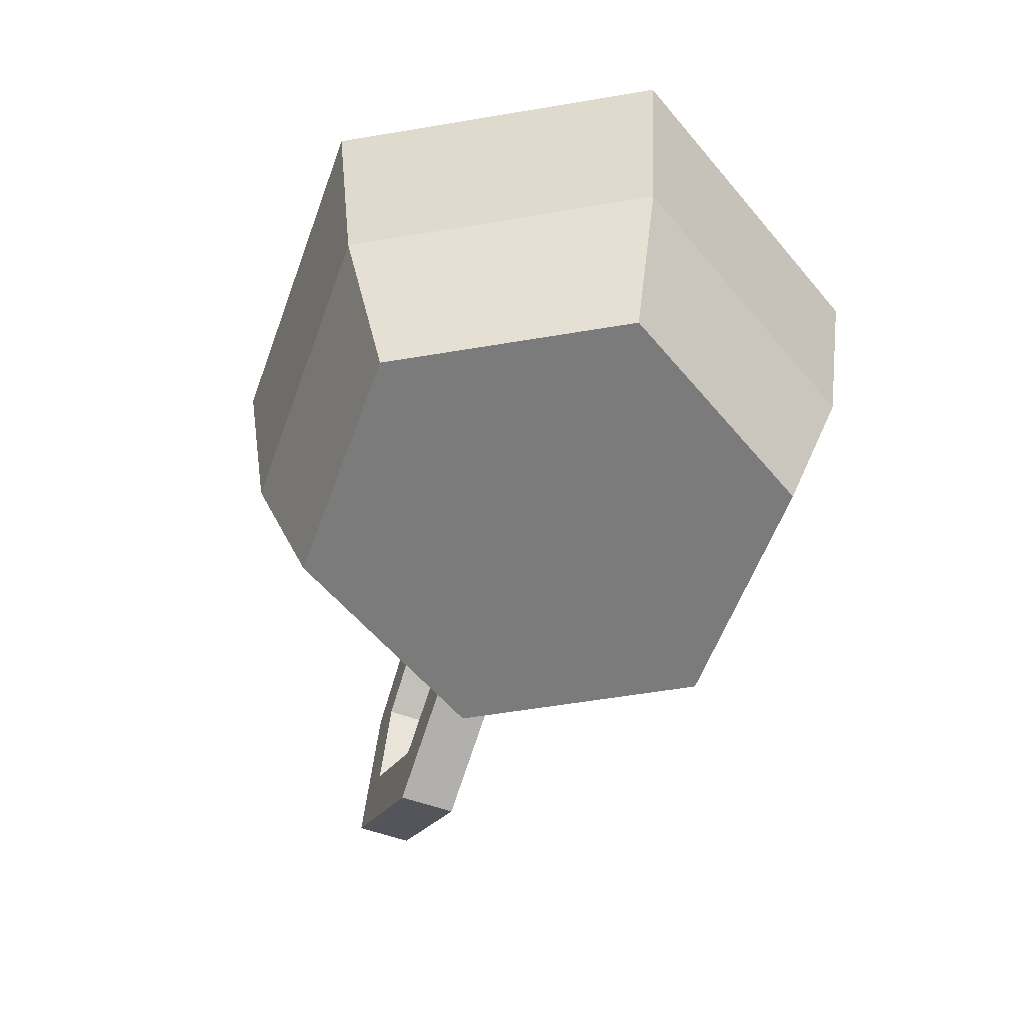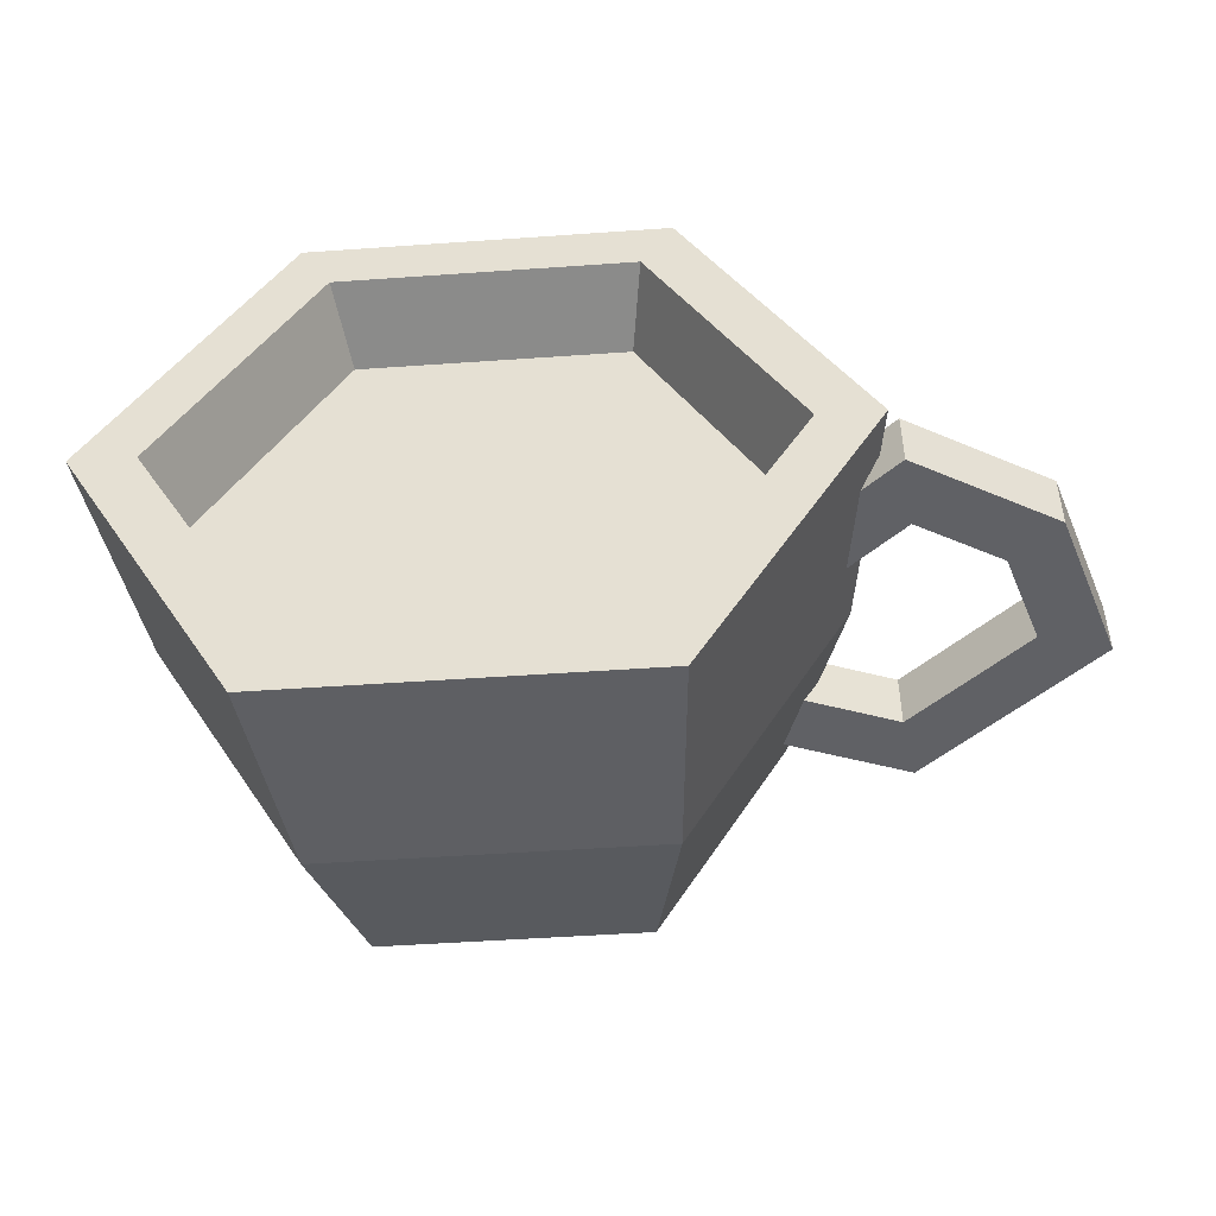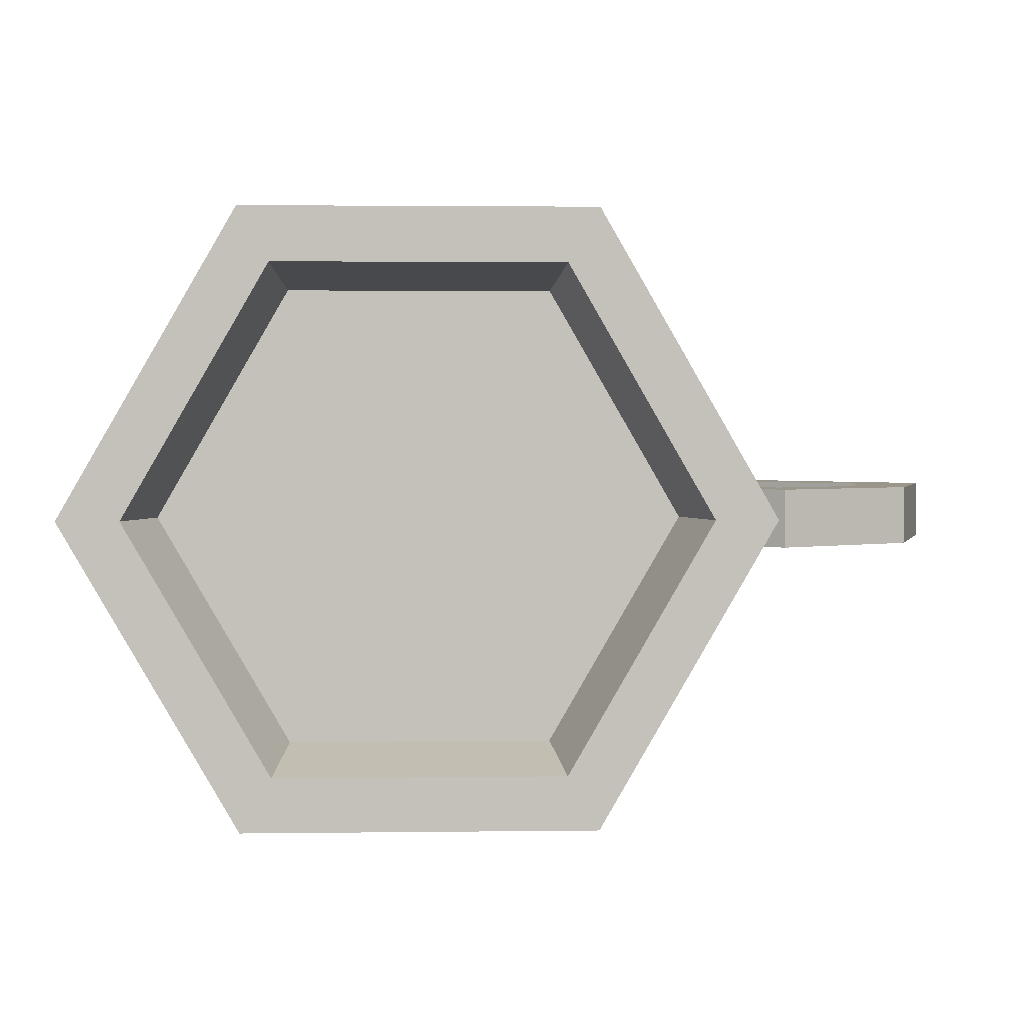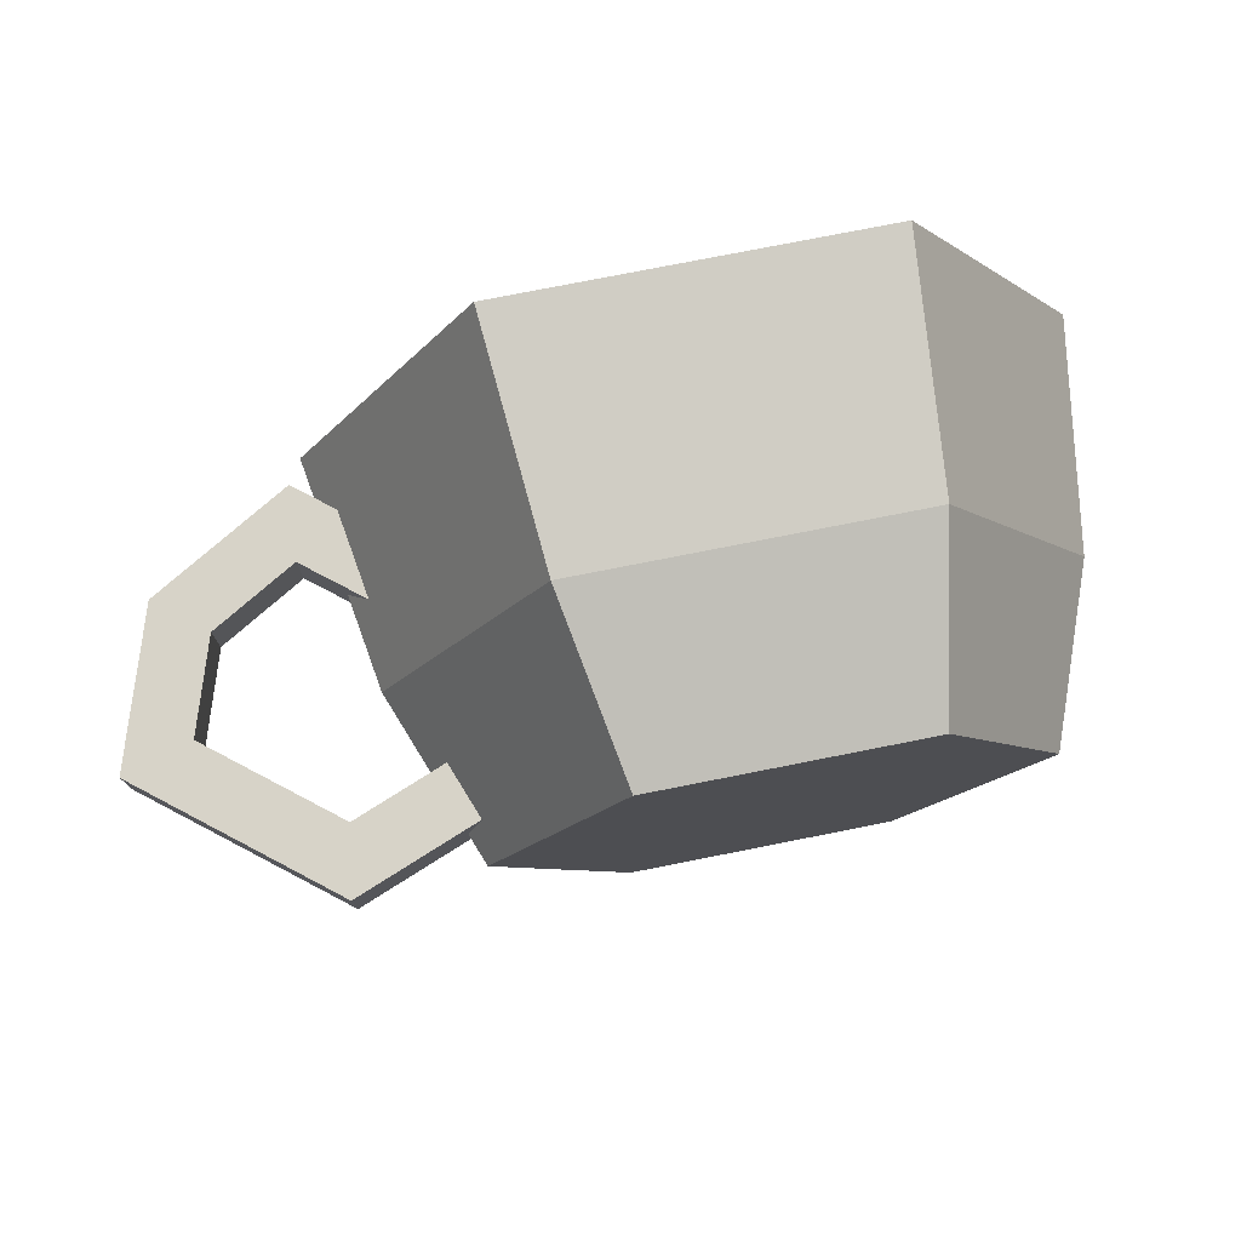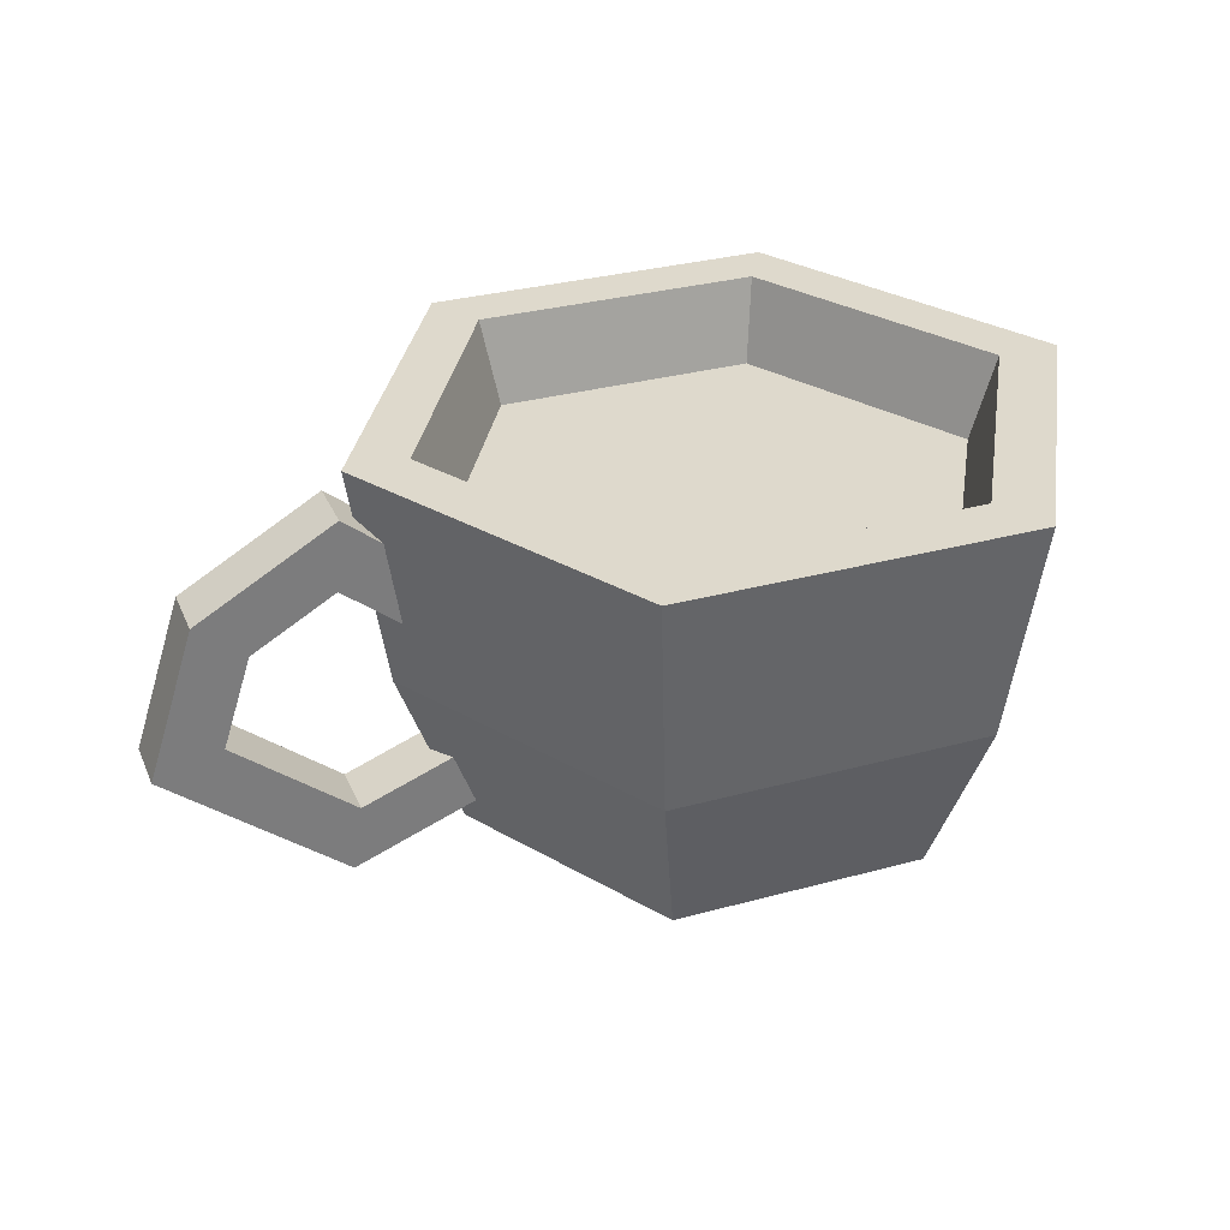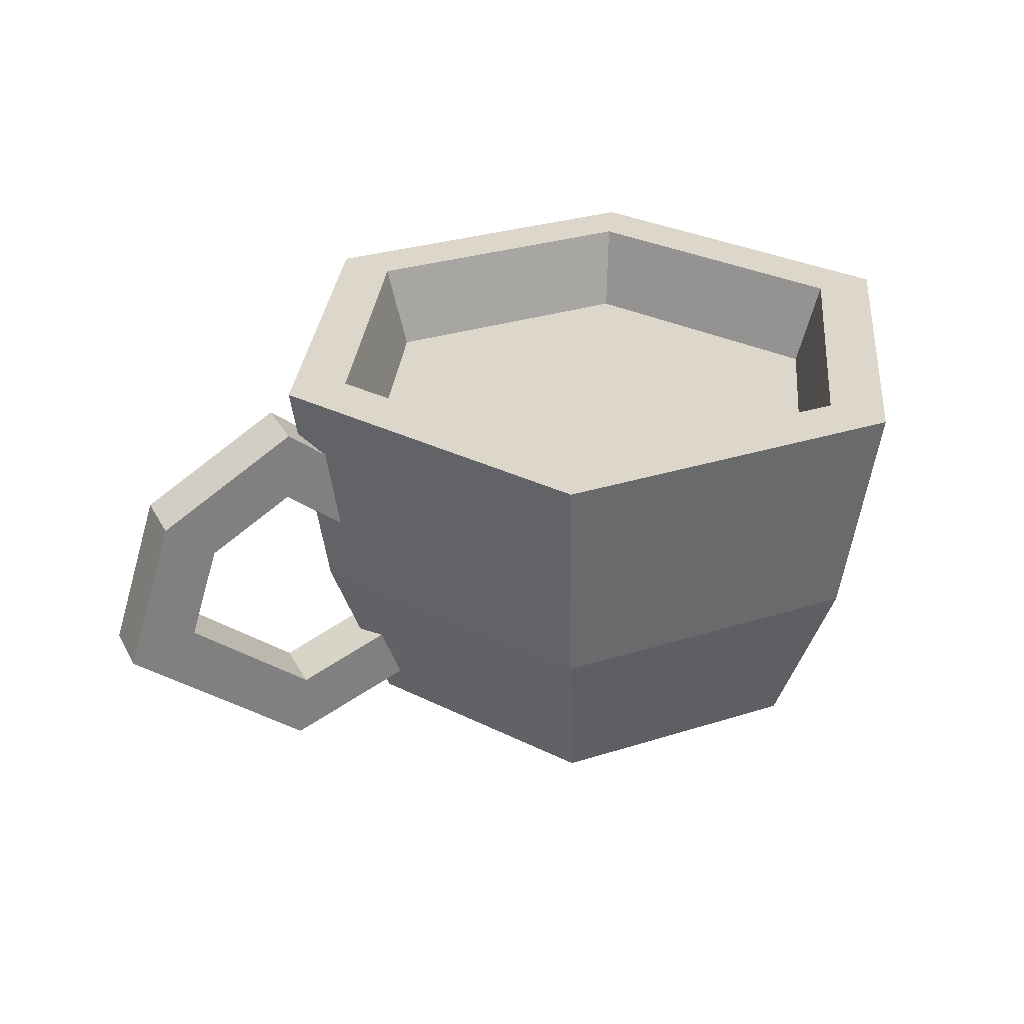
<metadata>
{"format":"obj","ext":"obj","renderer":"f3d","projection":"perspective","resolution":1024,"background":"white","views":[{"elev":-58.5,"azim":69.8,"up":"+Y"},{"elev":-48.9,"azim":-175.5,"up":"+Z"},{"elev":2.4,"azim":177.5,"up":"+Z"},{"elev":76.5,"azim":-11.2,"up":"+Z"},{"elev":31.9,"azim":-20.9,"up":"+Y"},{"elev":30.7,"azim":-24.4,"up":"+Y"}]}
</metadata>
<code>
o cupTea
v -0.1028 0.14 0
v -0.05142 0.14 -0.08906
v -0.09358 0.11 0
v -0.04679 0.11 -0.08105
v -0.06244 0.14 0.1081
v -0.05625 0.06 0.09743
v -0.1249 0.14 0
v -0.1155 0.1179 0.01024
v -0.1223 0.1233 0
v -0.1108 0.08741 0.01024
v -0.1125 0.06 0
v -0.1176 0.09286 0
v -0.06244 0.14 -0.1081
v -0.1155 0.1179 -0.01024
v -0.1108 0.08741 -0.01024
v -0.05625 0.06 -0.09743
v -0.045 0 0.07794
v -0.09619 0.03227 0.01024
v -0.1014 0.03028 0
v -0.08891 0.01285 0.01024
v -0.09 0 0
v -0.09407 0.01086 0
v 0.09358 0.11 -0
v 0.04679 0.11 -0.08105
v 0.1028 0.14 -0
v 0.05142 0.14 -0.08906
v -0.04679 0.11 0.08105
v 0.04679 0.11 0.08105
v -0.05142 0.14 0.08906
v 0.05142 0.14 0.08906
v -0.09619 0.03227 -0.01024
v -0.08891 0.01285 -0.01024
v -0.045 0 -0.07794
v 0.045 0 -0.07794
v 0.05625 0.06 -0.09743
v 0.06244 0.14 0.1081
v 0.1249 0.14 -0
v 0.06244 0.14 -0.1081
v 0.045 0 0.07794
v 0.05625 0.06 0.09743
v 0.09 0 0
v 0.1125 0.06 -0
v -0.1557 0.01524 -0.01024
v -0.1284 0.01985 -0.01024
v -0.1793 0.03429 -0.01024
v -0.1427 0.03138 -0.01024
v -0.1663 0.05043 -0.01024
v -0.195 0.04699 -0.01024
v -0.1709 0.05419 -0.01024
v -0.1778 0.1006 -0.01024
v -0.1605 0.08662 -0.01024
v -0.131 0.1037 -0.01024
v -0.1291 0.1288 -0.01024
v -0.1263 0.09993 -0.01024
v -0.1321 -0.003811 -0.01024
v -0.1778 0.1006 0.01024
v -0.1291 0.1288 0.01024
v -0.195 0.04699 0.01024
v -0.1793 0.03429 0.01024
v -0.1557 0.01524 0.01024
v -0.1321 -0.003811 0.01024
v -0.1284 0.01985 0.01024
v -0.1263 0.09993 0.01024
v -0.131 0.1037 0.01024
v -0.1427 0.03138 0.01024
v -0.1663 0.05043 0.01024
v -0.1709 0.05419 0.01024
v -0.1605 0.08662 0.01024
f 3 2 1
f 2 3 4
f 7 6 5
f 6 7 8
f 8 7 9
f 10 6 8
f 6 10 11
f 11 10 12
f 13 9 7
f 9 13 14
f 14 13 15
f 15 13 16
f 11 15 16
f 15 11 12
f 11 17 6
f 17 11 18
f 18 11 19
f 20 17 18
f 17 20 21
f 21 20 22
f 25 24 23
f 24 25 26
f 26 4 24
f 4 26 2
f 29 28 27
f 28 29 30
f 16 19 11
f 19 16 31
f 31 16 32
f 32 16 33
f 21 32 33
f 32 21 22
f 16 34 33
f 34 16 35
f 5 1 7
f 1 5 29
f 29 5 36
f 29 36 30
f 30 36 25
f 25 36 37
f 1 13 7
f 13 1 2
f 13 2 38
f 38 25 37
f 38 2 26
f 38 26 25
f 40 17 39
f 17 40 6
f 34 42 41
f 42 34 35
f 39 42 40
f 42 39 41
f 36 6 40
f 6 36 5
f 40 37 36
f 37 40 42
f 45 44 43
f 44 45 46
f 46 45 47
f 47 45 48
f 47 48 49
f 49 48 50
f 49 50 51
f 51 50 52
f 52 50 53
f 52 53 14
f 54 14 15
f 14 54 52
f 43 32 55
f 32 43 44
f 32 44 31
f 56 53 50
f 53 56 57
f 8 9 57
f 57 14 53
f 14 57 9
f 56 48 58
f 48 56 50
f 45 58 48
f 58 45 59
f 59 45 43
f 59 43 60
f 60 43 55
f 60 55 61
f 32 61 55
f 61 32 22
f 20 61 22
f 20 60 61
f 60 20 62
f 62 20 18
f 8 63 10
f 63 8 64
f 62 59 60
f 59 62 65
f 59 65 66
f 59 66 58
f 58 66 67
f 58 67 56
f 56 67 68
f 56 68 64
f 56 64 57
f 57 64 8
f 13 35 16
f 35 13 38
f 18 19 62
f 62 31 44
f 31 62 19
f 67 47 49
f 47 67 66
f 47 66 46
f 46 66 65
f 52 68 51
f 68 52 64
f 54 64 52
f 64 54 63
f 63 54 15
f 63 15 12
f 10 63 12
f 49 68 67
f 68 49 51
f 25 28 30
f 28 25 23
f 65 44 46
f 44 65 62
f 35 37 42
f 37 35 38
f 27 1 29
f 1 27 3
f 33 17 21
f 17 33 34
f 17 34 39
f 39 34 41
f 27 4 3
f 28 23 24
f 4 27 28
f 4 28 24

</code>
